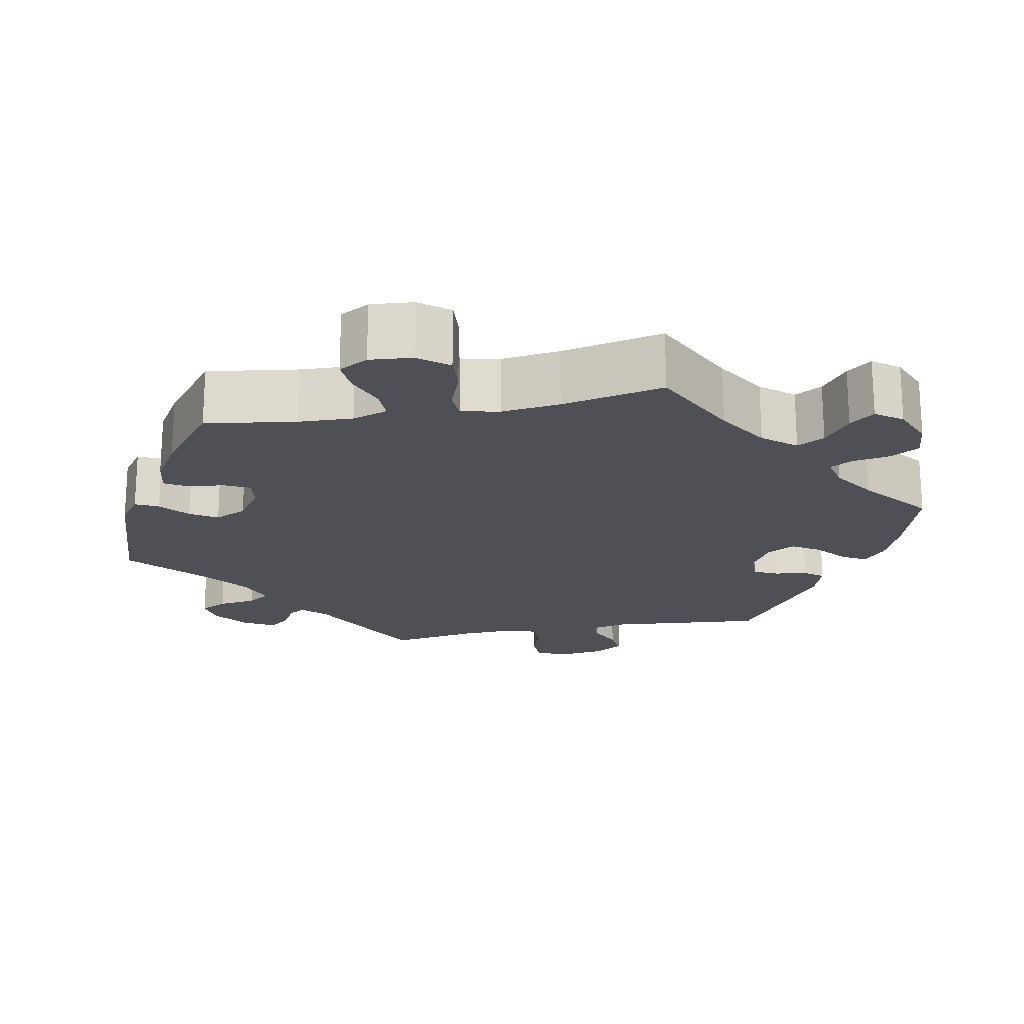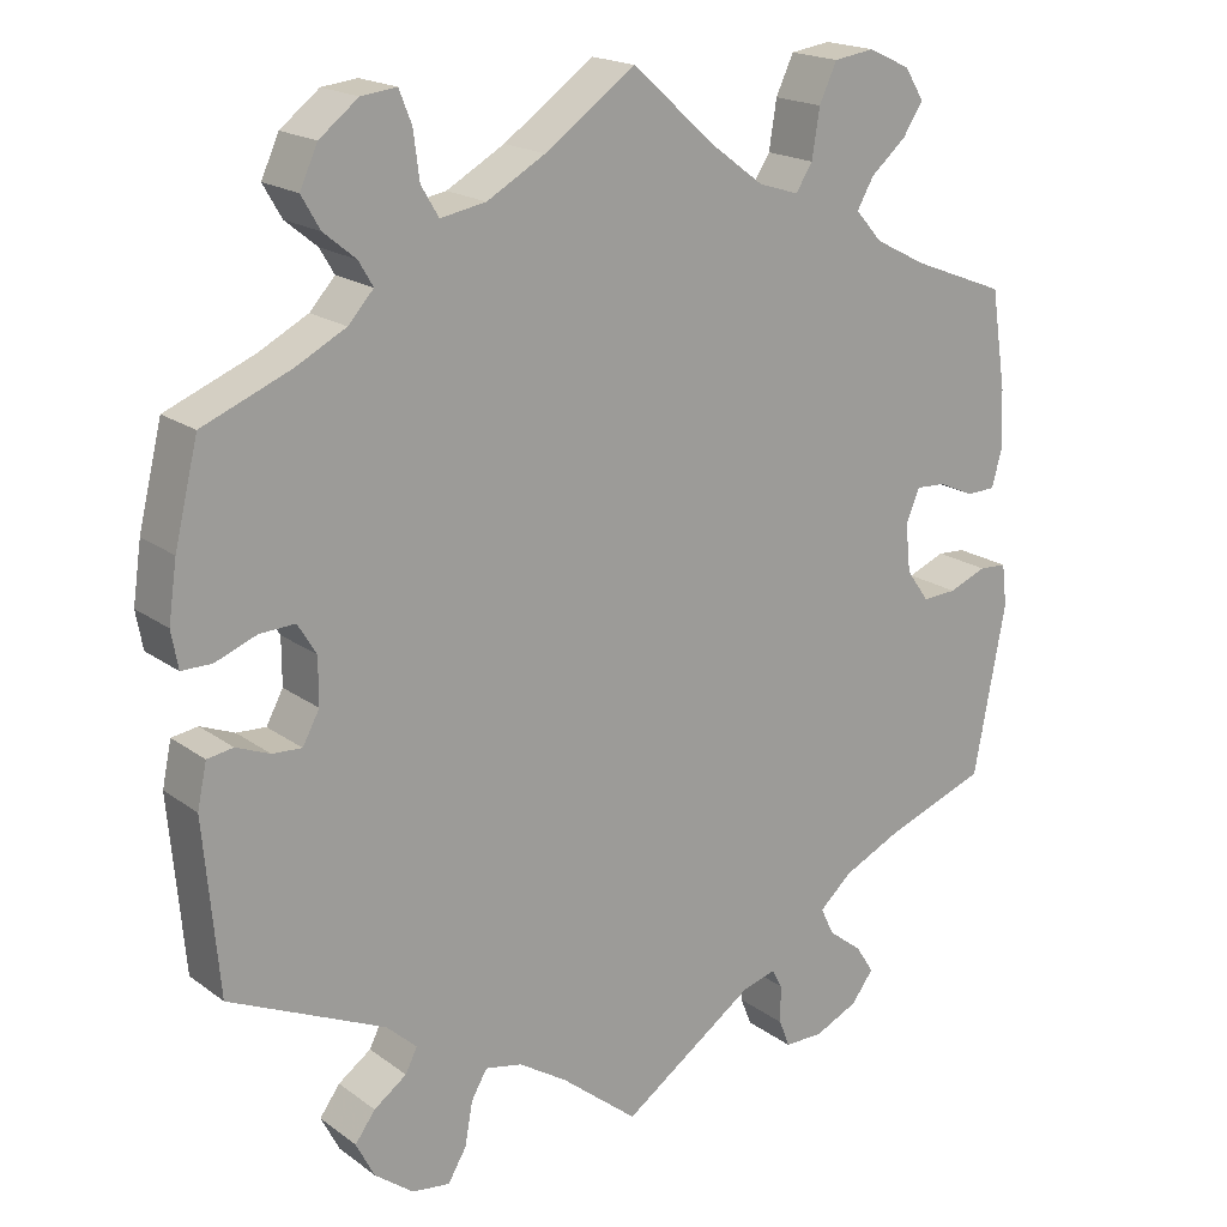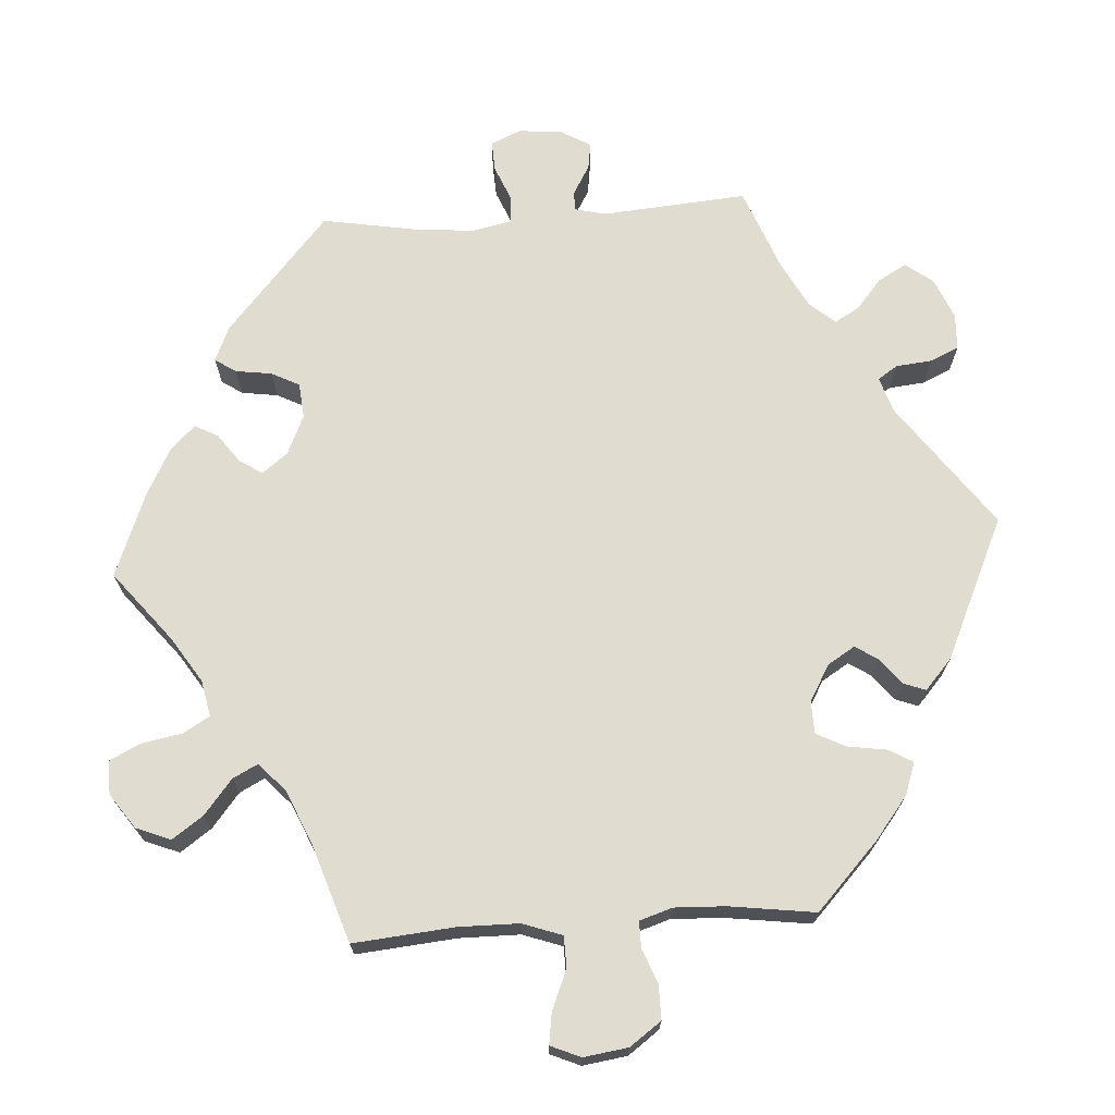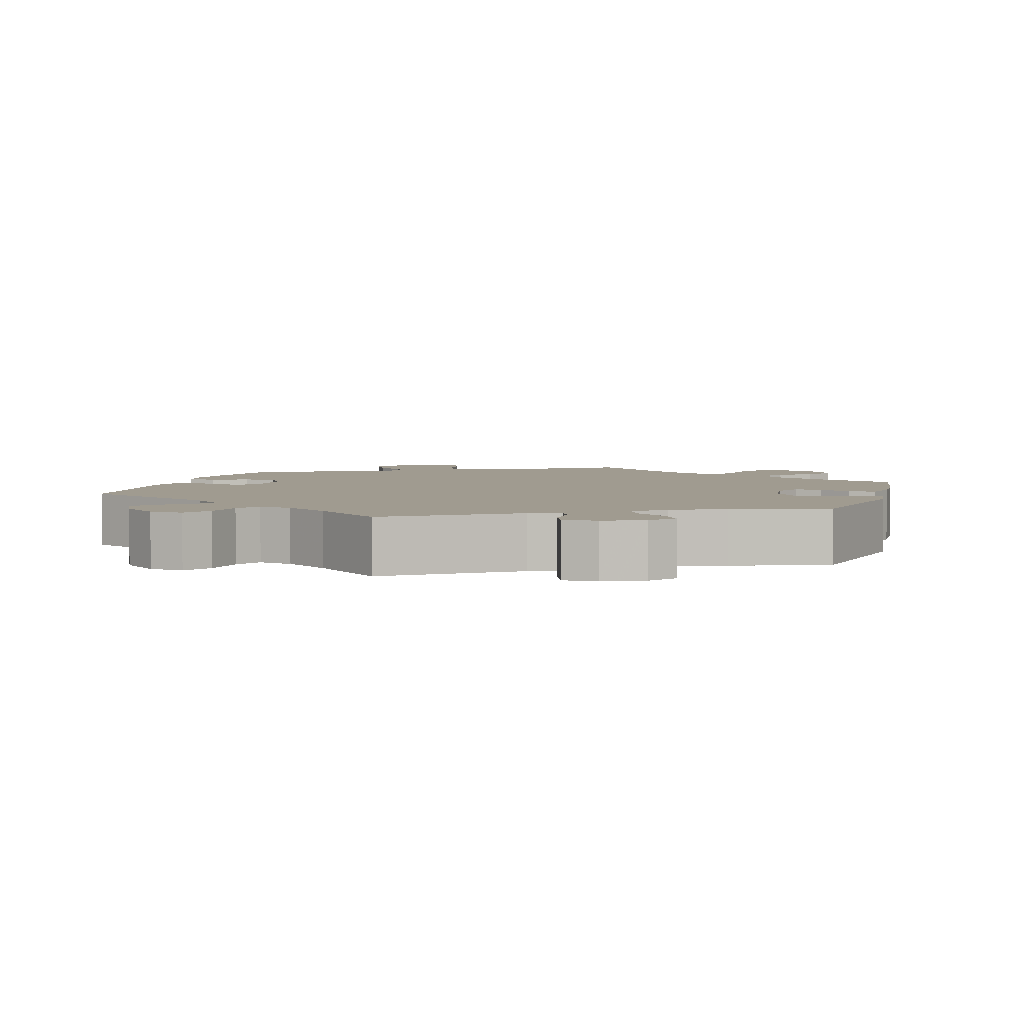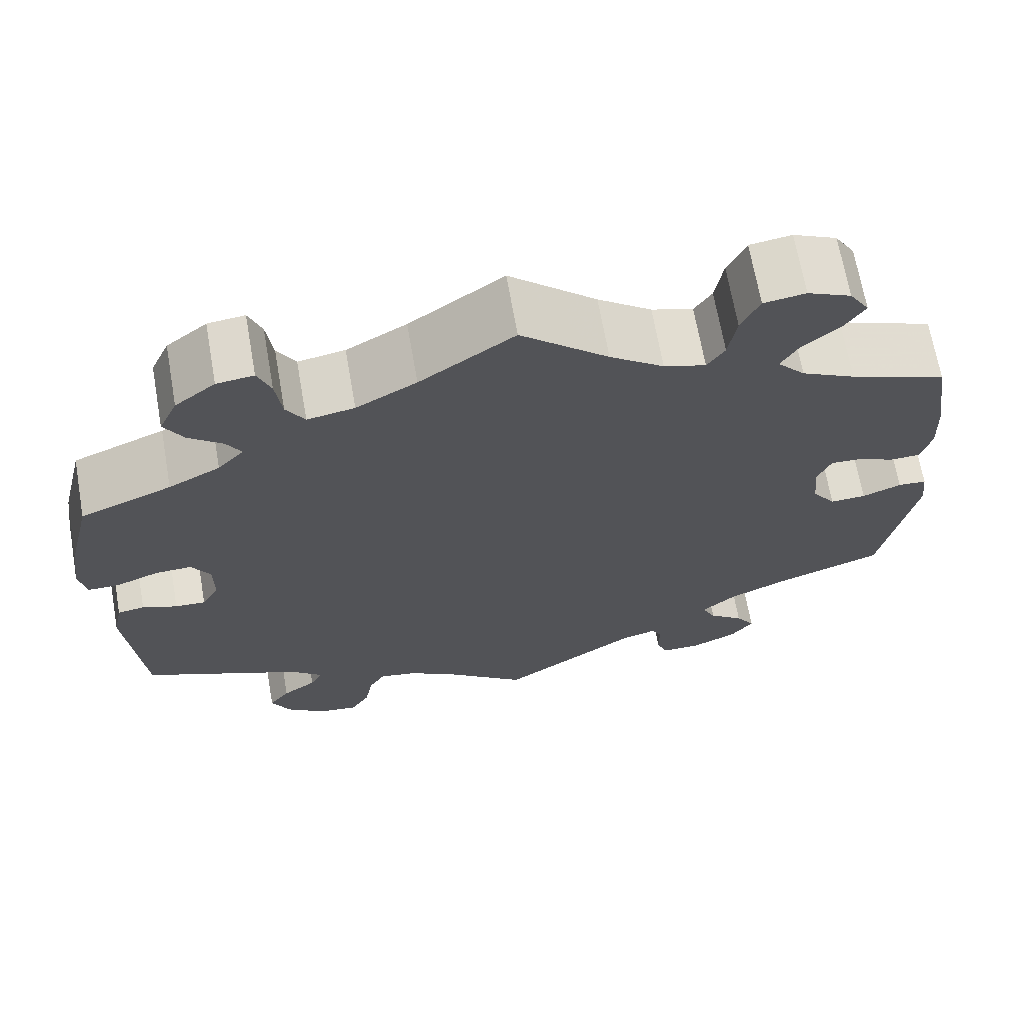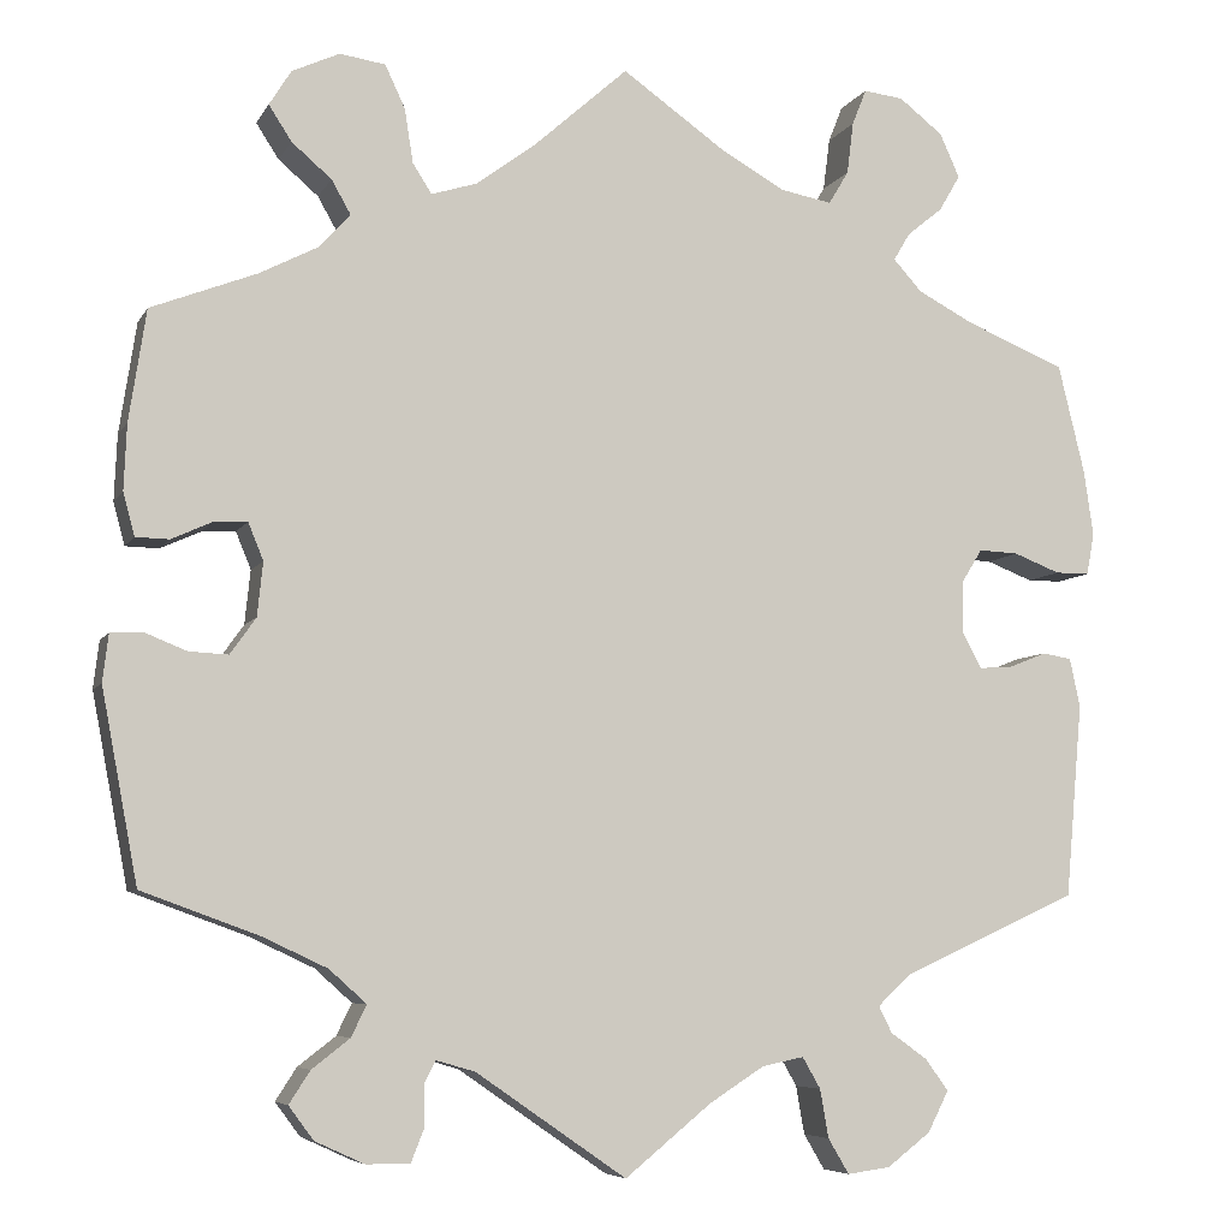
<metadata>
{"format":"obj","ext":"obj","renderer":"f3d","projection":"perspective","resolution":1024,"background":"white","views":[{"elev":-19.3,"azim":-18.5,"up":"+Y"},{"elev":18.8,"azim":143.5,"up":"+Z"},{"elev":69.6,"azim":26.2,"up":"+Y"},{"elev":4.2,"azim":-163.5,"up":"+Y"},{"elev":68.1,"azim":170.0,"up":"+Z"},{"elev":-6.5,"azim":-17.4,"up":"+Z"}]}
</metadata>
<code>
v -0.389 0.07 0.332
v -0.327 0.07 0.364
v -0.295 0.07 0.4
v -0.315 0.07 0.435
v -0.357 0.07 0.471
v -0.381 0.07 0.508
v -0.358 0.07 0.545
v -0.308 0.07 0.568
v -0.26 0.07 0.561
v -0.239 0.07 0.516
v -0.23 0.07 0.459
v -0.21 0.07 0.428
v -0.162 0.07 0.443
v -0.1 0.07 0.489
v 0 0.07 0.578
v 0.108 0.07 0.502
v 0.177 0.07 0.463
v 0.231 0.07 0.453
v 0.252 0.07 0.488
v 0.259 0.07 0.543
v 0.274 0.07 0.581
v 0.316 0.07 0.576
v 0.362 0.07 0.54
v 0.383 0.07 0.494
v 0.361 0.07 0.456
v 0.323 0.07 0.425
v 0.306 0.07 0.396
v 0.336 0.07 0.363
v 0.395 0.07 0.332
v 0.5 0.07 0.289
v 0.528 0.07 0.174
v 0.538 0.07 0.105
v 0.53 0.07 0.061
v 0.494 0.07 0.061
v 0.445 0.07 0.08
v 0.403 0.07 0.082
v 0.381 0.07 0.046
v 0.381 0.07 -0.009
v 0.401 0.07 -0.046
v 0.436 0.07 -0.044
v 0.476 0.07 -0.028
v 0.507 0.07 -0.033
v 0.518 0.07 -0.085
v 0.5 0.07 -0.289
v 0.315 0.07 -0.373
v 0.279 0.07 -0.406
v 0.293 0.07 -0.434
v 0.332 0.07 -0.462
v 0.356 0.07 -0.495
v 0.334 0.07 -0.538
v 0.288 0.07 -0.573
v 0.243 0.07 -0.579
v 0.221 0.07 -0.542
v 0.212 0.07 -0.491
v 0.193 0.07 -0.458
v 0.149 0.07 -0.467
v 0.091 0.07 -0.504
v 0 0.07 -0.578
v -0.158 0.07 -0.469
v -0.199 0.07 -0.457
v -0.211 0.07 -0.48
v -0.211 0.07 -0.525
v -0.224 0.07 -0.558
v -0.27 0.07 -0.558
v -0.322 0.07 -0.534
v -0.348 0.07 -0.499
v -0.326 0.07 -0.465
v -0.286 0.07 -0.434
v -0.27 0.07 -0.401
v -0.309 0.07 -0.366
v -0.377 0.07 -0.334
v -0.5 0.07 -0.289
v -0.538 0.07 -0.088
v -0.532 0.07 -0.038
v -0.499 0.07 -0.036
v -0.454 0.07 -0.054
v -0.413 0.07 -0.056
v -0.386 0.07 -0.018
v -0.38 0.07 0.039
v -0.396 0.07 0.078
v -0.432 0.07 0.076
v -0.474 0.07 0.057
v -0.509 0.07 0.058
v -0.521 0.07 0.103
v -0.518 0.07 0.172
v -0.5 0.07 0.289
v -0.389 0 0.332
v -0.327 0 0.364
v -0.295 0 0.4
v -0.315 0 0.435
v -0.357 0 0.471
v -0.381 0 0.508
v -0.358 0 0.545
v -0.308 0 0.568
v -0.26 0 0.561
v -0.239 0 0.516
v -0.23 0 0.459
v -0.21 0 0.428
v -0.162 0 0.443
v -0.1 0 0.489
v 0 0 0.578
v 0.108 0 0.502
v 0.177 0 0.463
v 0.231 0 0.453
v 0.252 0 0.488
v 0.259 0 0.543
v 0.274 0 0.581
v 0.316 0 0.576
v 0.362 0 0.54
v 0.383 0 0.494
v 0.361 0 0.456
v 0.323 0 0.425
v 0.306 0 0.396
v 0.336 0 0.363
v 0.395 0 0.332
v 0.5 0 0.289
v 0.528 0 0.174
v 0.538 0 0.105
v 0.53 0 0.061
v 0.494 0 0.061
v 0.445 0 0.08
v 0.403 0 0.082
v 0.381 0 0.046
v 0.381 0 -0.009
v 0.401 0 -0.046
v 0.436 0 -0.044
v 0.476 0 -0.028
v 0.507 0 -0.033
v 0.518 0 -0.085
v 0.5 0 -0.289
v 0.315 0 -0.373
v 0.279 0 -0.406
v 0.293 0 -0.434
v 0.332 0 -0.462
v 0.356 0 -0.495
v 0.334 0 -0.538
v 0.288 0 -0.573
v 0.243 0 -0.579
v 0.221 0 -0.542
v 0.212 0 -0.491
v 0.193 0 -0.458
v 0.149 0 -0.467
v 0.091 0 -0.504
v 0 0 -0.578
v -0.158 0 -0.469
v -0.199 0 -0.457
v -0.211 0 -0.48
v -0.211 0 -0.525
v -0.224 0 -0.558
v -0.27 0 -0.558
v -0.322 0 -0.534
v -0.348 0 -0.499
v -0.326 0 -0.465
v -0.286 0 -0.434
v -0.27 0 -0.401
v -0.309 0 -0.366
v -0.377 0 -0.334
v -0.5 0 -0.289
v -0.538 0 -0.088
v -0.532 0 -0.038
v -0.499 0 -0.036
v -0.454 0 -0.054
v -0.413 0 -0.056
v -0.386 0 -0.018
v -0.38 0 0.039
v -0.396 0 0.078
v -0.432 0 0.076
v -0.474 0 0.057
v -0.509 0 0.058
v -0.521 0 0.103
v -0.518 0 0.172
v -0.5 0 0.289
f 85 86 1
f 84 85 1 2
f 81 82 83 84
f 80 81 84 2
f 79 80 2 3
f 78 79 3
f 73 74 75 76
f 71 72 73 76
f 70 71 76 77
f 69 70 77 78
f 65 66 67 68
f 65 68 69
f 64 65 69
f 61 62 63 64
f 60 61 64 69
f 59 60 69 78
f 57 58 59 78
f 51 52 53 54
f 51 54 55
f 50 51 55
f 47 48 49 50
f 46 47 50 55
f 45 46 55 56
f 43 44 45
f 40 41 42 43
f 39 40 43 45
f 38 39 45 56
f 32 33 34 35
f 32 35 36
f 29 30 31 32
f 28 29 32 36
f 27 28 36 37
f 23 24 25 26
f 23 26 27
f 22 23 27
f 19 20 21 22
f 18 19 22 27
f 17 18 27 37
f 14 15 16
f 13 14 16 17
f 12 13 17 37
f 8 9 10 11
f 8 11 12
f 7 8 12
f 4 5 6 7
f 3 4 7 12
f 38 56 57 78
f 37 38 78
f 3 12 37 78
f 87 172 171
f 88 87 171 170
f 170 169 168 167
f 88 170 167 166
f 89 88 166 165
f 89 165 164
f 162 161 160 159
f 162 159 158 157
f 163 162 157 156
f 164 163 156 155
f 154 153 152 151
f 155 154 151
f 155 151 150
f 150 149 148 147
f 155 150 147 146
f 164 155 146 145
f 164 145 144 143
f 140 139 138 137
f 141 140 137
f 141 137 136
f 136 135 134 133
f 141 136 133 132
f 142 141 132 131
f 131 130 129
f 129 128 127 126
f 131 129 126 125
f 142 131 125 124
f 121 120 119 118
f 122 121 118
f 118 117 116 115
f 122 118 115 114
f 123 122 114 113
f 112 111 110 109
f 113 112 109
f 113 109 108
f 108 107 106 105
f 113 108 105 104
f 123 113 104 103
f 102 101 100
f 103 102 100 99
f 123 103 99 98
f 97 96 95 94
f 98 97 94
f 98 94 93
f 93 92 91 90
f 98 93 90 89
f 164 143 142 124
f 164 124 123
f 164 123 98 89
f 1 87 88 2
f 2 88 89 3
f 3 89 90 4
f 4 90 91 5
f 5 91 92 6
f 6 92 93 7
f 7 93 94 8
f 8 94 95 9
f 9 95 96 10
f 10 96 97 11
f 11 97 98 12
f 12 98 99 13
f 13 99 100 14
f 14 100 101 15
f 15 101 102 16
f 16 102 103 17
f 17 103 104 18
f 18 104 105 19
f 19 105 106 20
f 20 106 107 21
f 21 107 108 22
f 22 108 109 23
f 23 109 110 24
f 24 110 111 25
f 25 111 112 26
f 26 112 113 27
f 27 113 114 28
f 28 114 115 29
f 29 115 116 30
f 30 116 117 31
f 31 117 118 32
f 32 118 119 33
f 33 119 120 34
f 34 120 121 35
f 35 121 122 36
f 36 122 123 37
f 37 123 124 38
f 38 124 125 39
f 39 125 126 40
f 40 126 127 41
f 41 127 128 42
f 42 128 129 43
f 43 129 130 44
f 44 130 131 45
f 45 131 132 46
f 46 132 133 47
f 47 133 134 48
f 48 134 135 49
f 49 135 136 50
f 50 136 137 51
f 51 137 138 52
f 52 138 139 53
f 53 139 140 54
f 54 140 141 55
f 55 141 142 56
f 56 142 143 57
f 57 143 144 58
f 58 144 145 59
f 59 145 146 60
f 60 146 147 61
f 61 147 148 62
f 62 148 149 63
f 63 149 150 64
f 64 150 151 65
f 65 151 152 66
f 66 152 153 67
f 67 153 154 68
f 68 154 155 69
f 69 155 156 70
f 70 156 157 71
f 71 157 158 72
f 72 158 159 73
f 73 159 160 74
f 74 160 161 75
f 75 161 162 76
f 76 162 163 77
f 77 163 164 78
f 78 164 165 79
f 79 165 166 80
f 80 166 167 81
f 81 167 168 82
f 82 168 169 83
f 83 169 170 84
f 84 170 171 85
f 85 171 172 86
f 86 172 87 1

</code>
